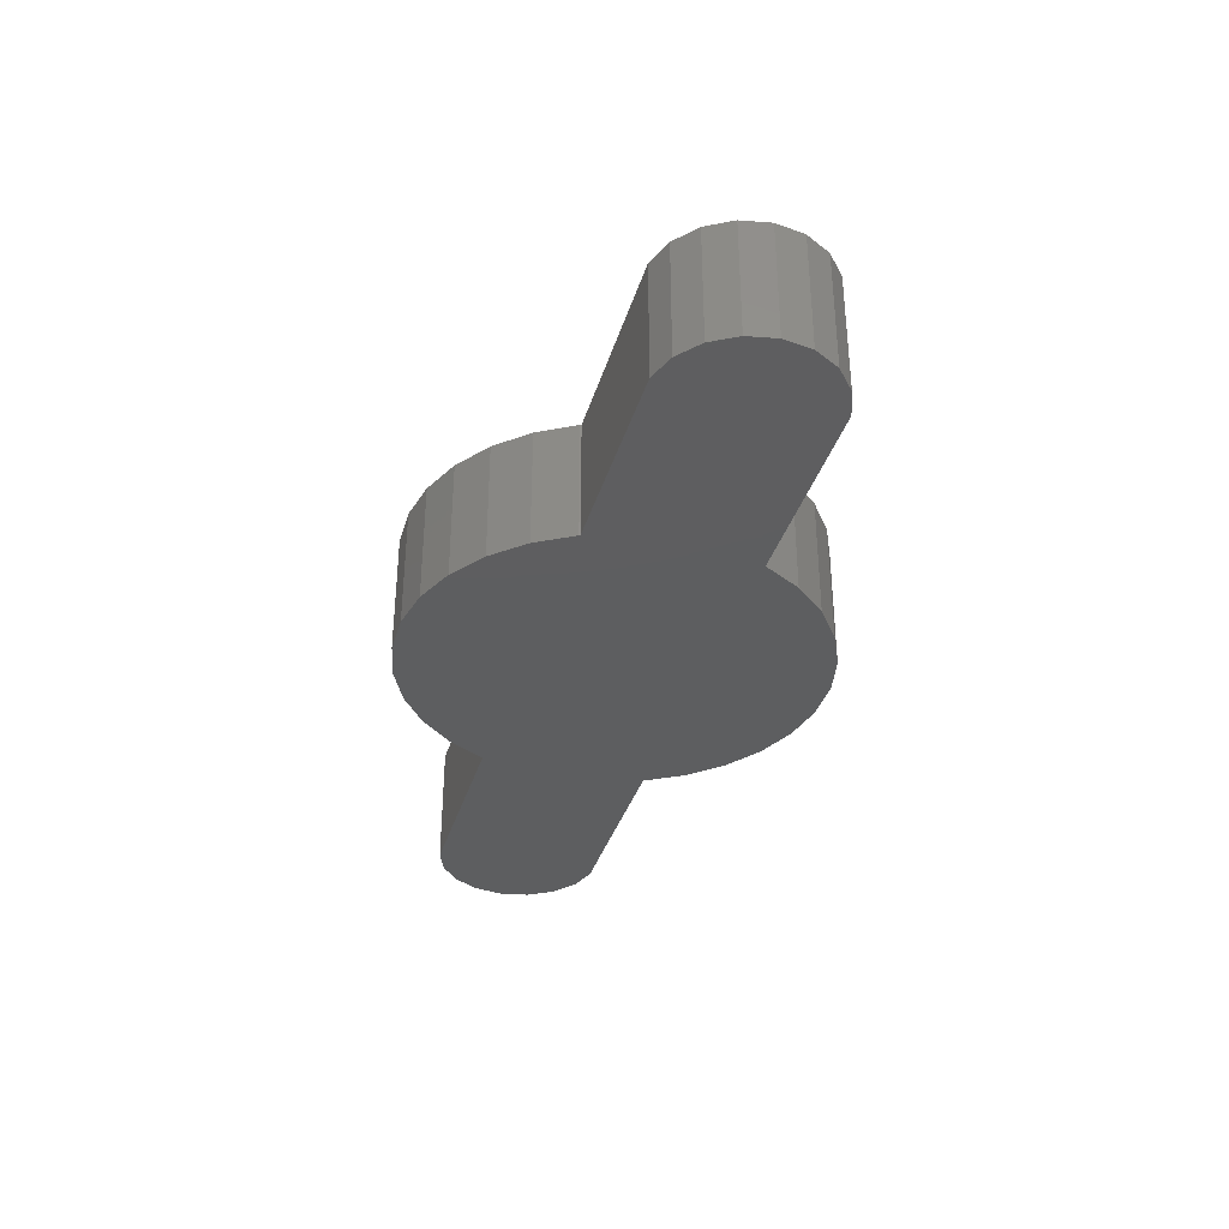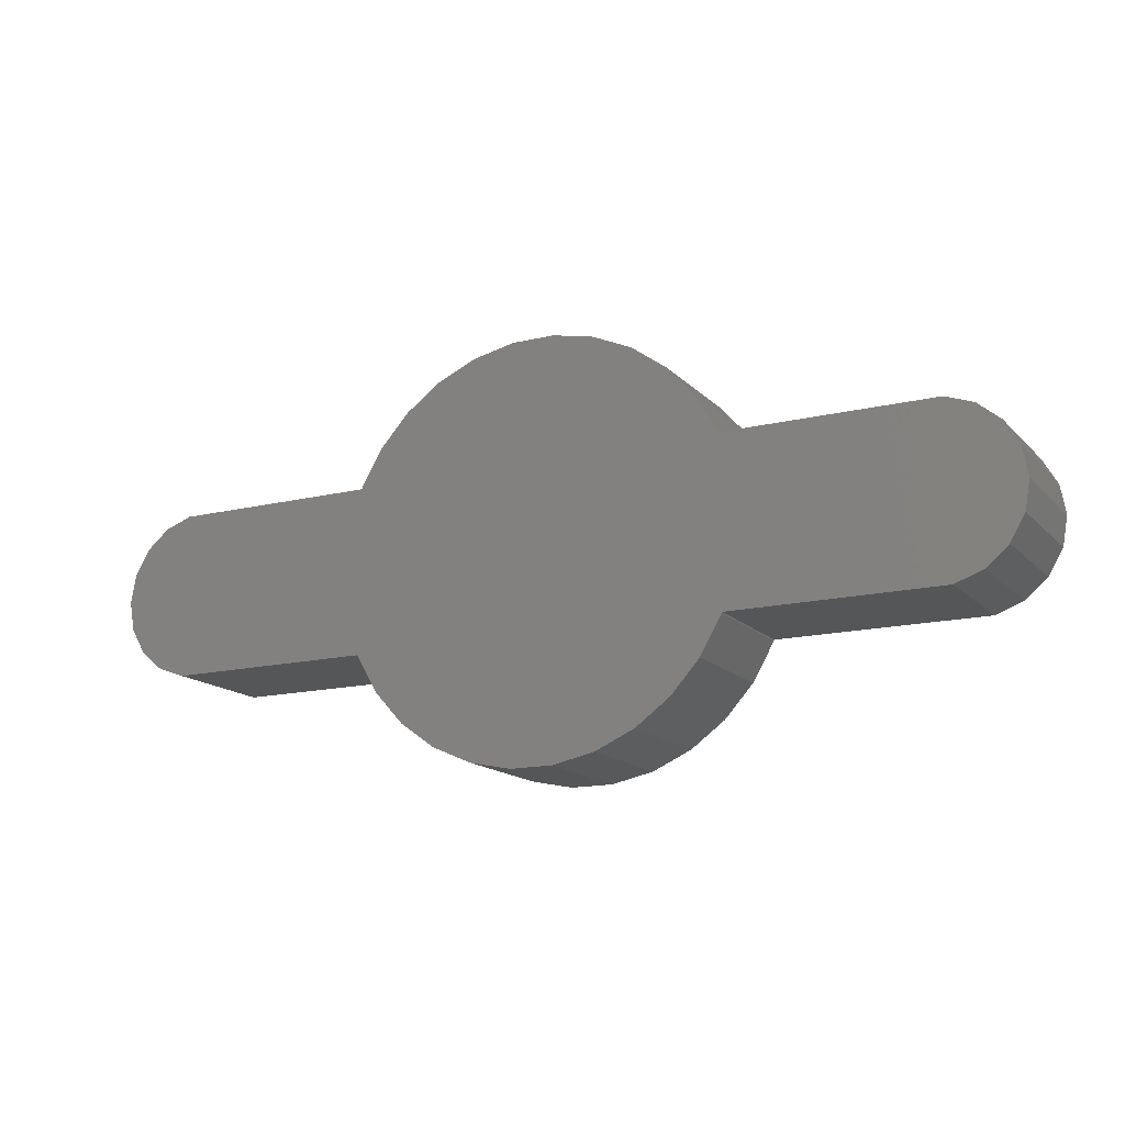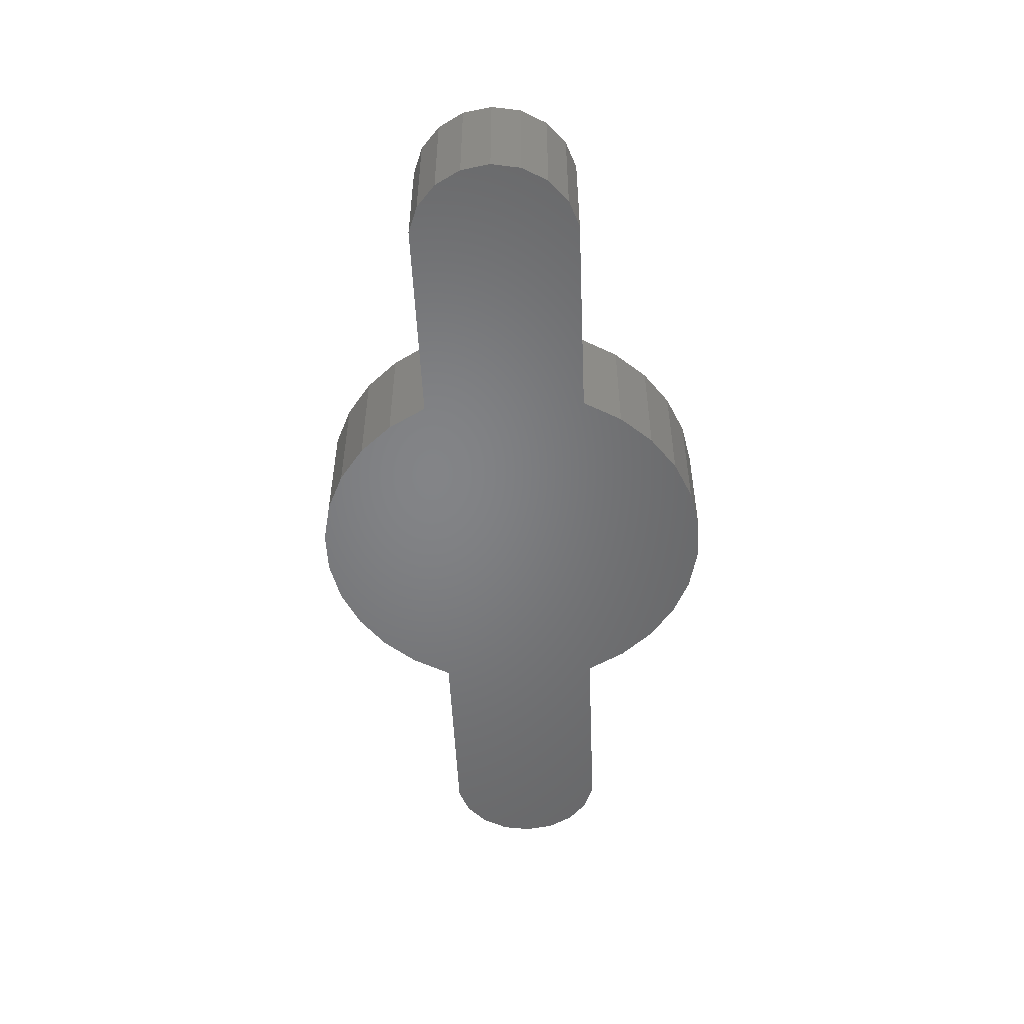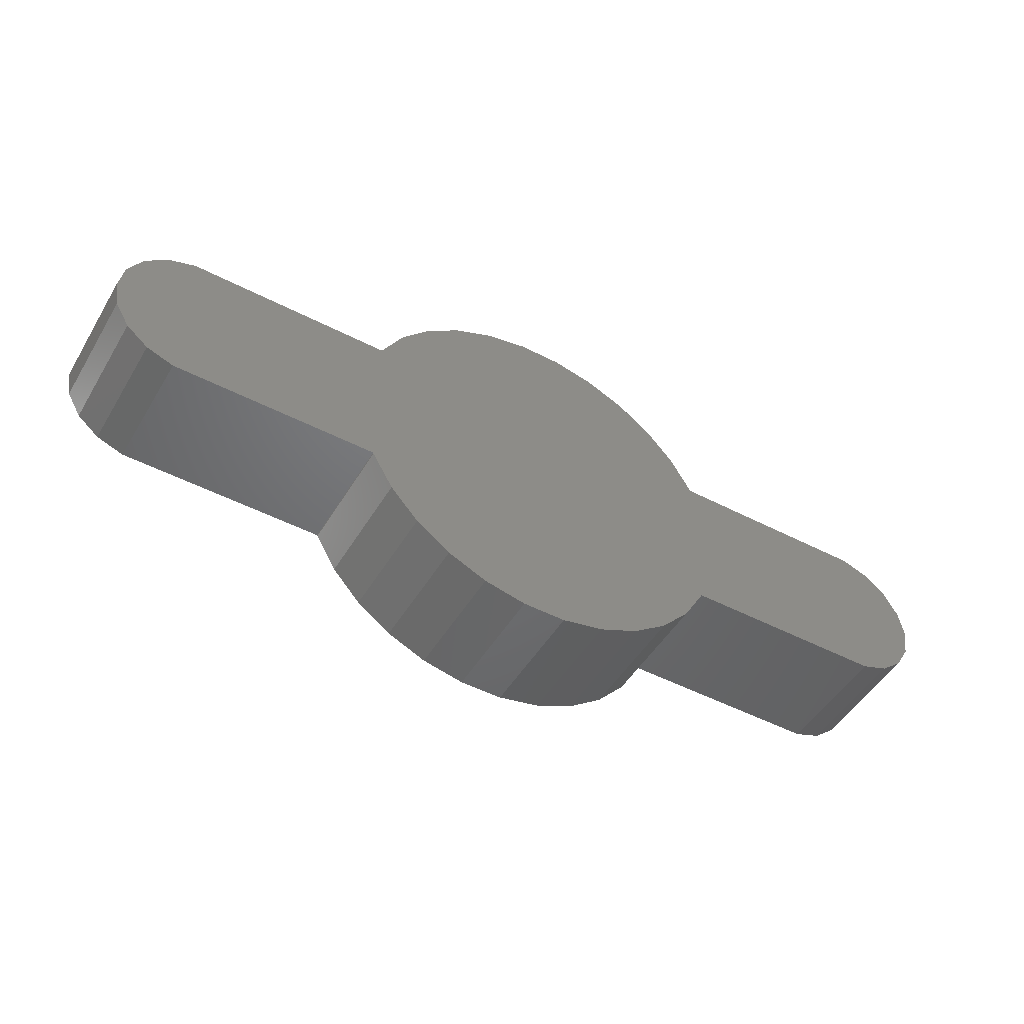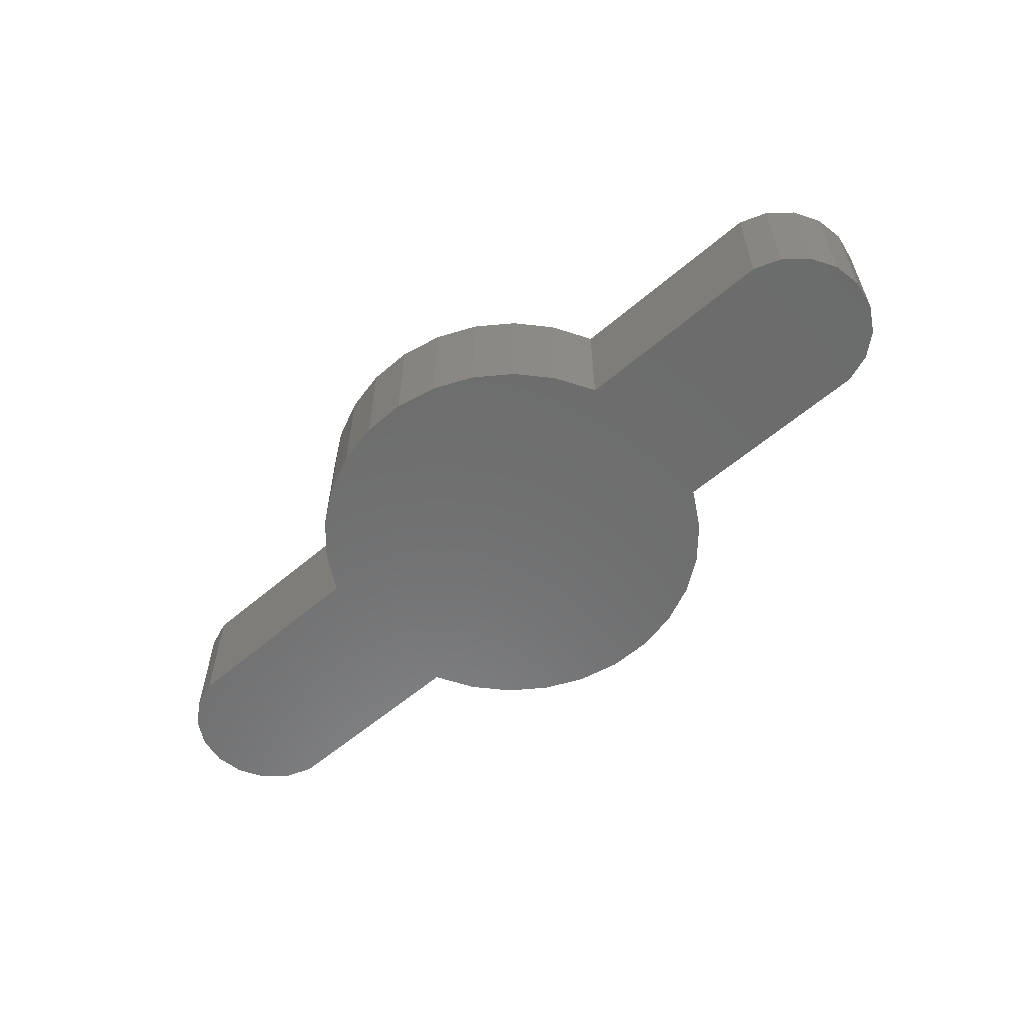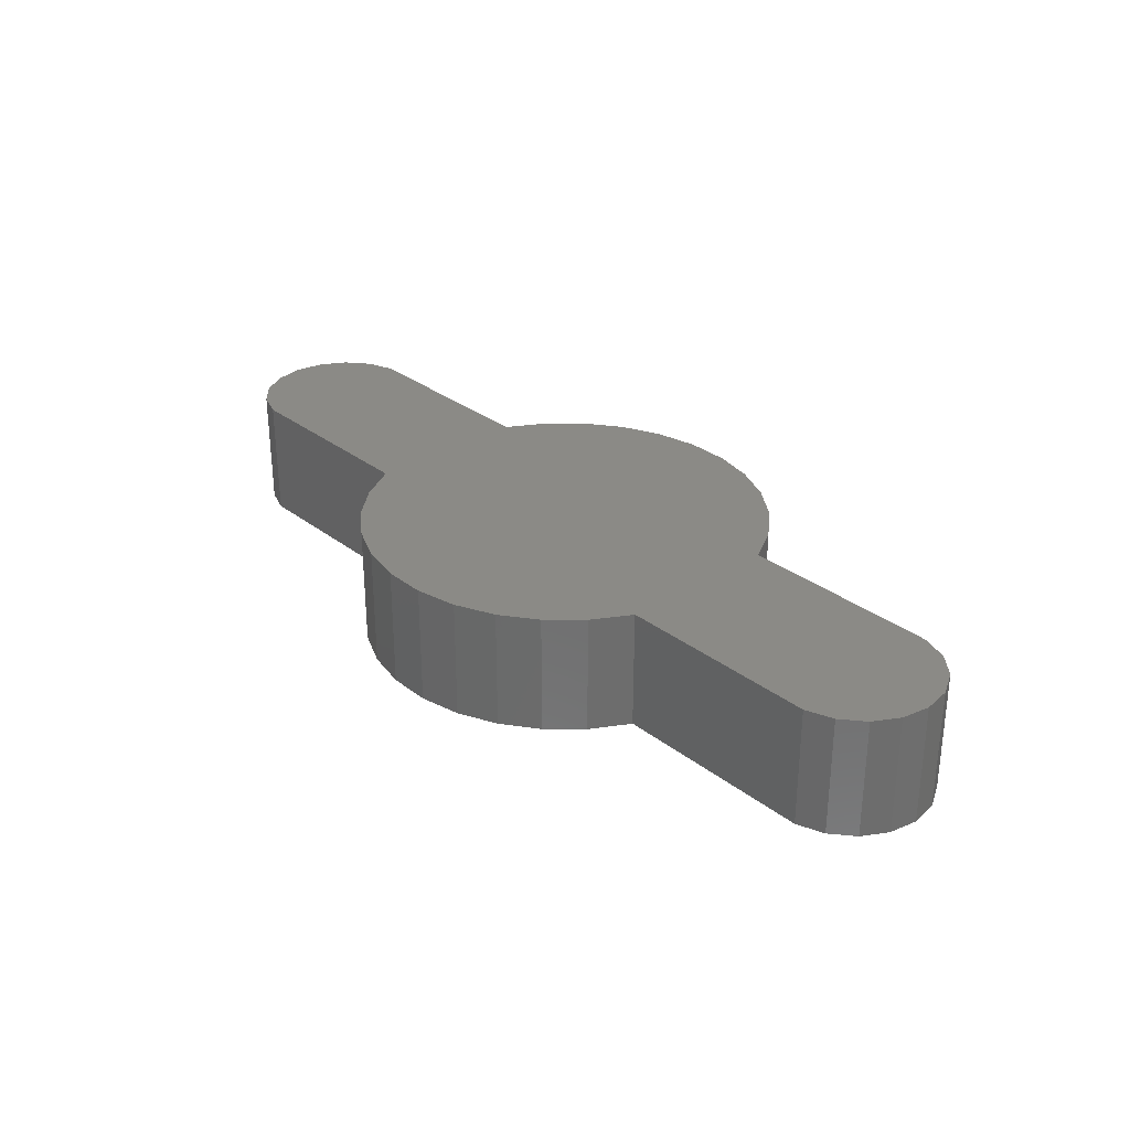
<metadata>
{"format":"stl","ext":"stl","renderer":"f3d","projection":"perspective","resolution":1024,"background":"white","views":[{"elev":-35.0,"azim":74.4,"up":"+Y"},{"elev":-15.1,"azim":27.4,"up":"+Z"},{"elev":-51.6,"azim":-87.5,"up":"+Y"},{"elev":-49.1,"azim":-29.9,"up":"+Z"},{"elev":-58.4,"azim":41.4,"up":"+Y"},{"elev":30.2,"azim":48.1,"up":"+Y"}]}
</metadata>
<code>
# stl→obj: 92 verts, 180 faces
v 12.33 -8 34.49
v 12.36 0 34.42
v 12.33 0 34.49
v 12.36 -8 34.42
v 12.36 -8 23.58
v 12.33 0 23.51
v 12.36 0 23.58
v 12.33 -8 23.51
v -6.75 -8 17.31
v -4.172 0 16.16
v -4.172 -8 16.16
v -6.75 0 17.31
v 4.172 -8 16.16
v 6.75 0 17.31
v 6.75 -8 17.31
v 4.172 0 16.16
v 1.411 -8 15.57
v 1.411 0 15.57
v 10.92 -8 36.94
v 10.92 0 36.94
v 9.033 -8 39.03
v 9.033 0 39.03
v -9.033 0 39.03
v -6.75 -8 40.69
v -6.75 0 40.69
v -9.033 -8 39.03
v -12.36 -8 34.42
v -12.33 0 34.49
v -12.36 0 34.42
v -12.33 -8 34.49
v 1.411 0 42.43
v 4.172 -8 41.84
v 4.172 0 41.84
v 1.411 -8 42.43
v 9.033 0 18.97
v 9.033 -8 18.97
v -4.172 -8 41.84
v -4.172 0 41.84
v 10.92 -8 21.06
v 10.92 0 21.06
v 6.75 -8 40.69
v 6.75 0 40.69
v -10.92 -8 21.06
v -12.33 0 23.51
v -10.92 0 21.06
v -12.33 -8 23.51
v -1.411 -8 15.57
v -1.411 0 15.57
v -1.411 0 42.43
v -1.411 -8 42.43
v -12.36 0 23.58
v -12.36 -8 23.58
v -10.92 -8 36.94
v -10.92 0 36.94
v -9.033 -8 18.97
v -9.033 0 18.97
v -25.96 -8 34.42
v -25.96 -8 23.58
v -27.75 -8 33.76
v -29.21 -8 32.54
v 25.96 -8 34.42
v -30.17 -8 30.88
v 25.96 -8 23.58
v -30.5 -8 29
v 27.75 -8 33.76
v -30.17 -8 27.12
v 29.21 -8 32.54
v -29.21 -8 25.46
v 30.17 -8 30.88
v -27.75 -8 24.24
v 30.5 -8 29
v 30.17 -8 27.12
v 29.21 -8 25.46
v 27.75 -8 24.24
v 25.96 0 34.42
v 25.96 0 23.58
v 27.75 0 33.76
v 29.21 0 32.54
v -25.96 0 34.42
v 30.17 0 30.88
v -25.96 0 23.58
v 30.5 0 29
v -27.75 0 33.76
v 30.17 0 27.12
v -29.21 0 32.54
v 29.21 0 25.46
v -30.17 0 30.88
v 27.75 0 24.24
v -30.5 0 29
v -30.17 0 27.12
v -29.21 0 25.46
v -27.75 0 24.24
f 1 2 3
f 2 1 4
f 5 6 7
f 6 5 8
f 9 10 11
f 10 9 12
f 13 14 15
f 14 13 16
f 17 16 13
f 16 17 18
f 19 3 20
f 3 19 1
f 21 20 22
f 20 21 19
f 23 24 25
f 24 23 26
f 27 28 29
f 28 27 30
f 31 32 33
f 32 31 34
f 15 35 36
f 35 15 14
f 25 37 38
f 37 25 24
f 39 35 40
f 35 39 36
f 33 41 42
f 41 33 32
f 43 44 45
f 44 43 46
f 47 18 17
f 18 47 48
f 8 40 6
f 40 8 39
f 42 21 22
f 21 42 41
f 49 34 31
f 34 49 50
f 38 50 49
f 50 38 37
f 11 48 47
f 48 11 10
f 46 51 44
f 51 46 52
f 53 23 54
f 23 53 26
f 55 45 56
f 45 55 43
f 55 12 9
f 12 55 56
f 43 52 46
f 52 43 5
f 39 5 43
f 5 39 8
f 55 39 43
f 55 36 39
f 9 36 55
f 9 15 36
f 11 15 9
f 11 13 15
f 47 13 11
f 13 47 17
f 52 27 57
f 27 52 4
f 58 57 59
f 5 4 52
f 58 59 60
f 4 5 61
f 58 60 62
f 63 61 5
f 58 62 64
f 61 63 65
f 58 64 66
f 65 63 67
f 58 66 68
f 67 63 69
f 58 68 70
f 69 63 71
f 57 58 52
f 71 63 72
f 72 63 73
f 73 63 74
f 37 34 50
f 37 32 34
f 24 32 37
f 24 41 32
f 26 41 24
f 26 21 41
f 53 21 26
f 53 19 21
f 27 53 30
f 53 27 19
f 4 19 27
f 19 4 1
f 40 7 6
f 7 40 51
f 45 51 40
f 51 45 44
f 35 45 40
f 35 56 45
f 14 56 35
f 14 12 56
f 16 12 14
f 16 10 12
f 18 10 16
f 10 18 48
f 7 2 75
f 2 7 29
f 76 75 77
f 51 29 7
f 76 77 78
f 29 51 79
f 76 78 80
f 81 79 51
f 76 80 82
f 79 81 83
f 76 82 84
f 83 81 85
f 76 84 86
f 85 81 87
f 76 86 88
f 87 81 89
f 75 76 7
f 89 81 90
f 90 81 91
f 91 81 92
f 33 49 31
f 33 38 49
f 42 38 33
f 42 25 38
f 22 25 42
f 22 23 25
f 20 23 22
f 20 54 23
f 2 20 3
f 20 2 54
f 29 54 2
f 54 29 28
f 30 54 28
f 54 30 53
f 2 61 75
f 61 2 4
f 79 27 29
f 27 79 57
f 62 85 87
f 85 62 60
f 69 82 80
f 82 69 71
f 5 76 63
f 76 5 7
f 58 51 52
f 51 58 81
f 66 89 90
f 89 66 64
f 71 84 82
f 84 71 72
f 70 81 58
f 81 70 92
f 63 88 74
f 88 63 76
f 72 86 84
f 86 72 73
f 75 65 77
f 65 75 61
f 67 80 78
f 80 67 69
f 64 87 89
f 87 64 62
f 68 92 70
f 92 68 91
f 68 90 91
f 90 68 66
f 83 57 79
f 57 83 59
f 77 67 78
f 67 77 65
f 74 86 73
f 86 74 88
f 85 59 83
f 59 85 60

</code>
